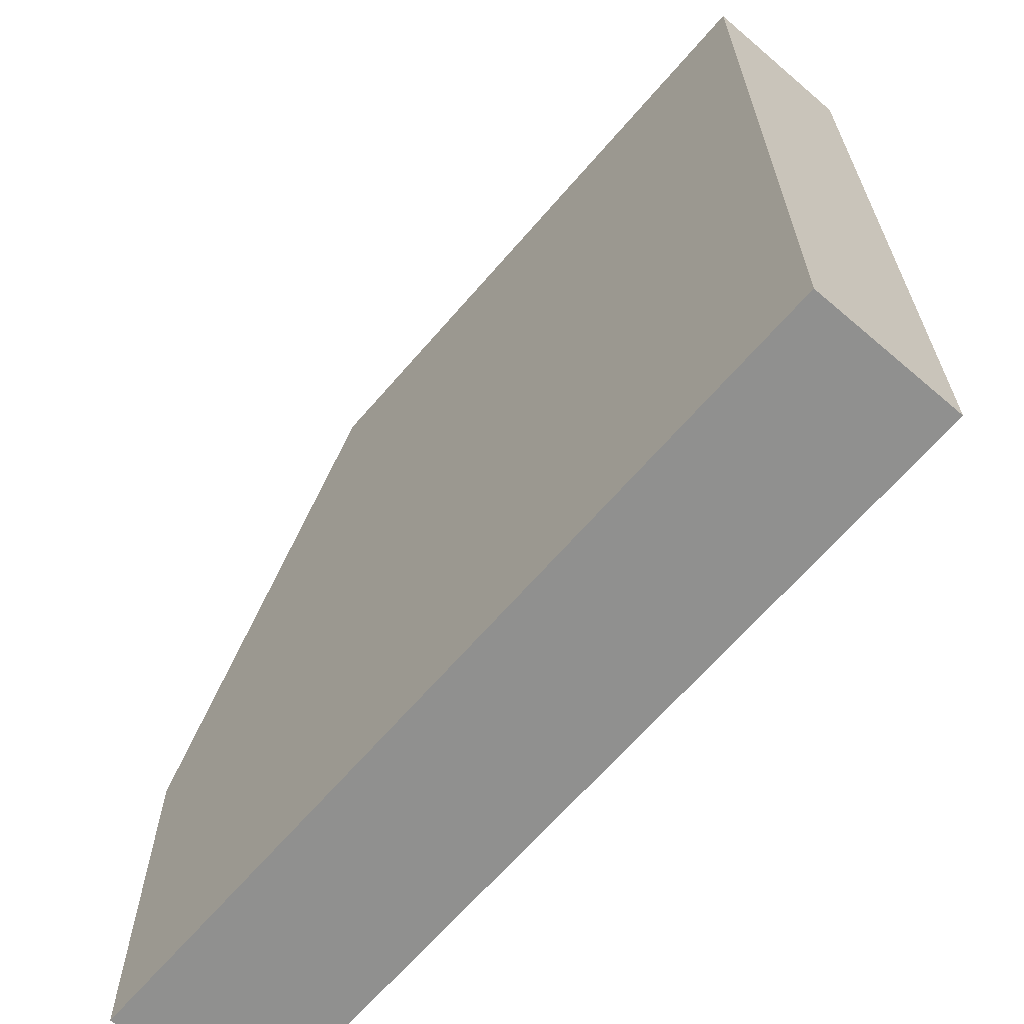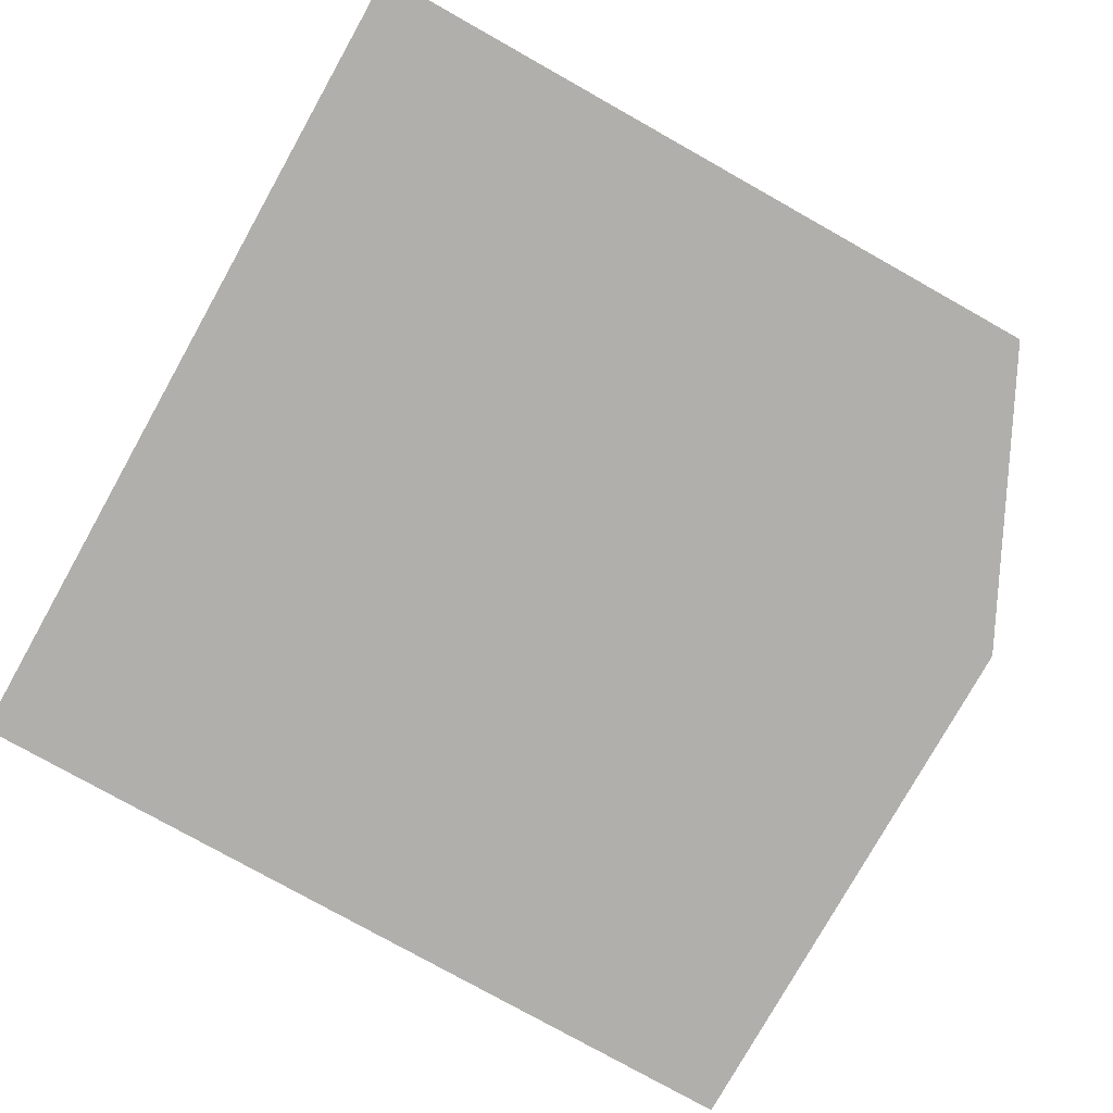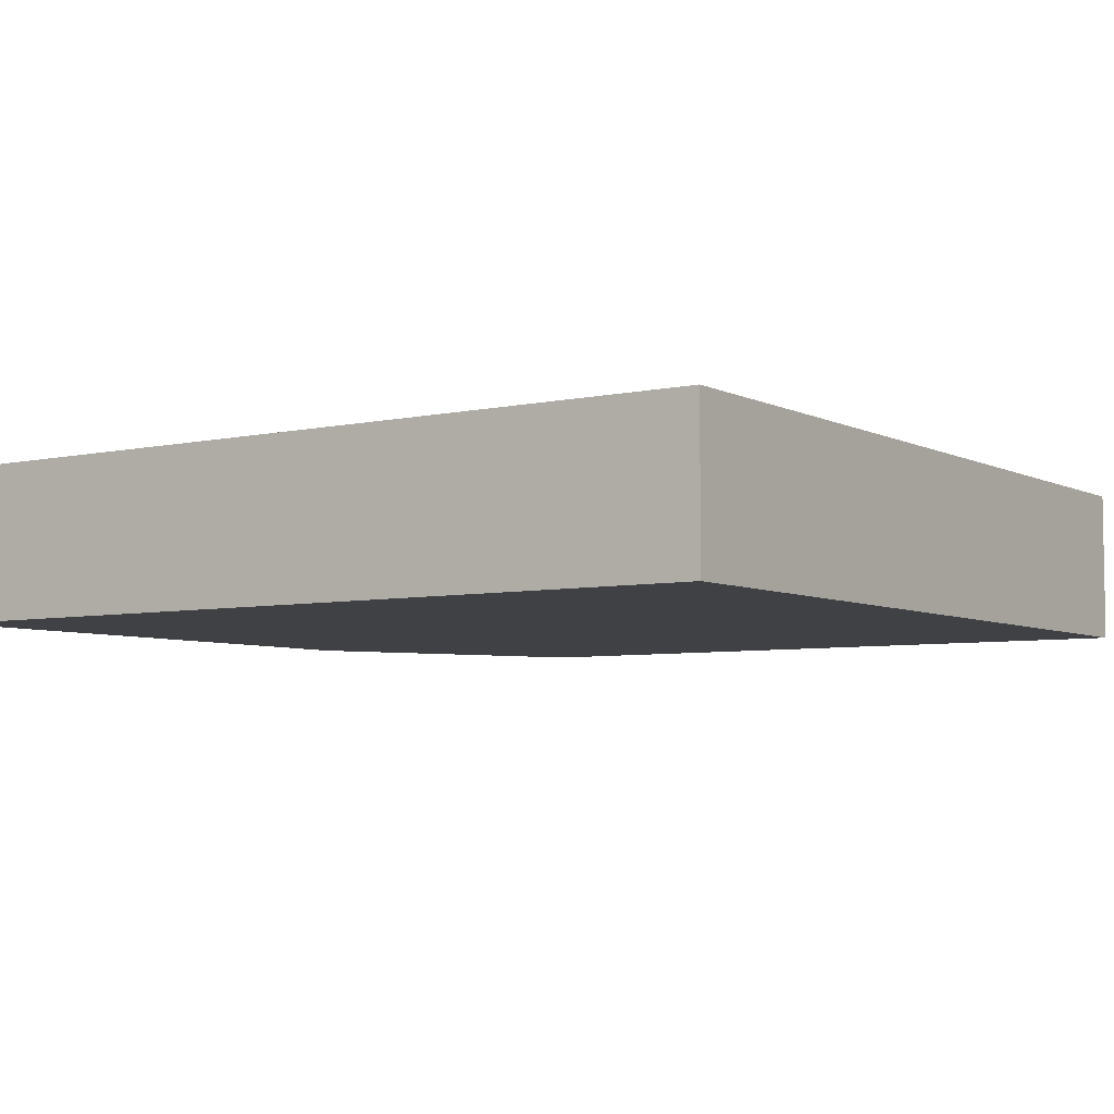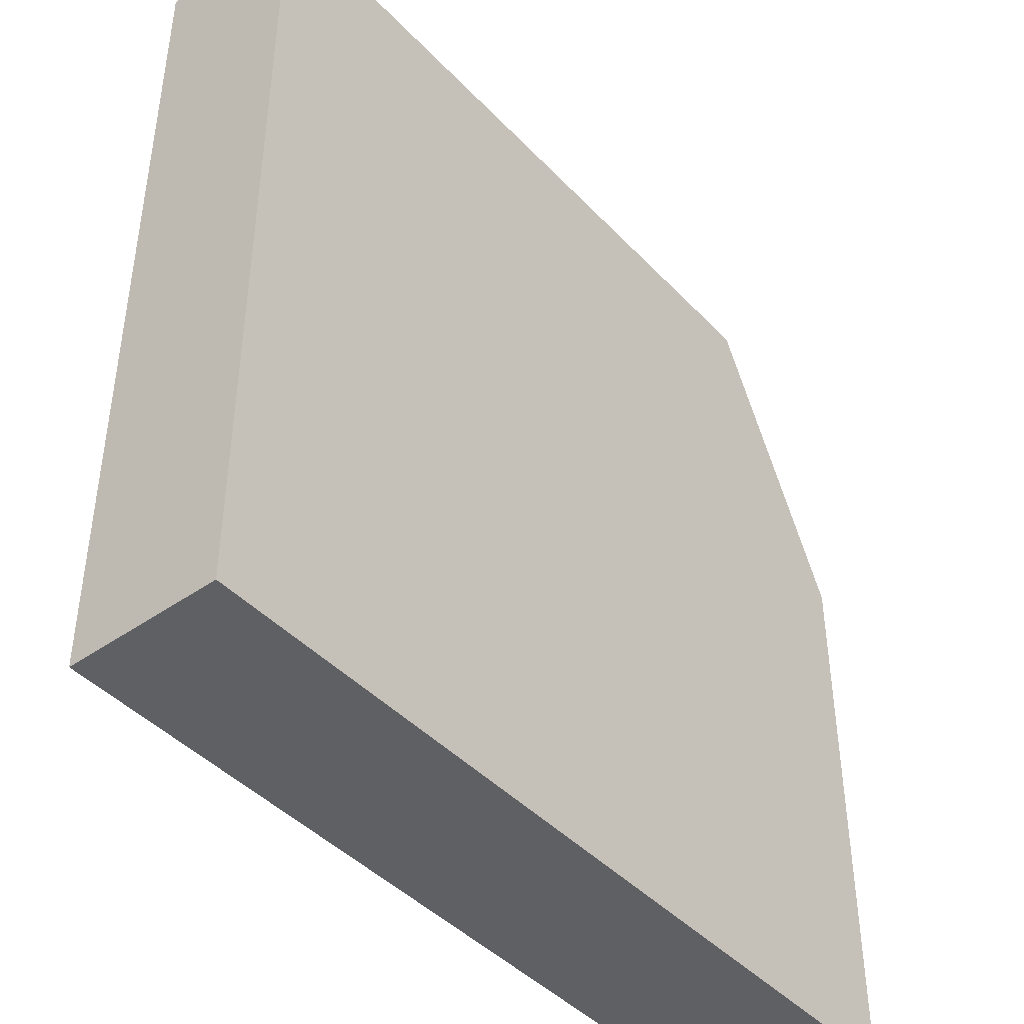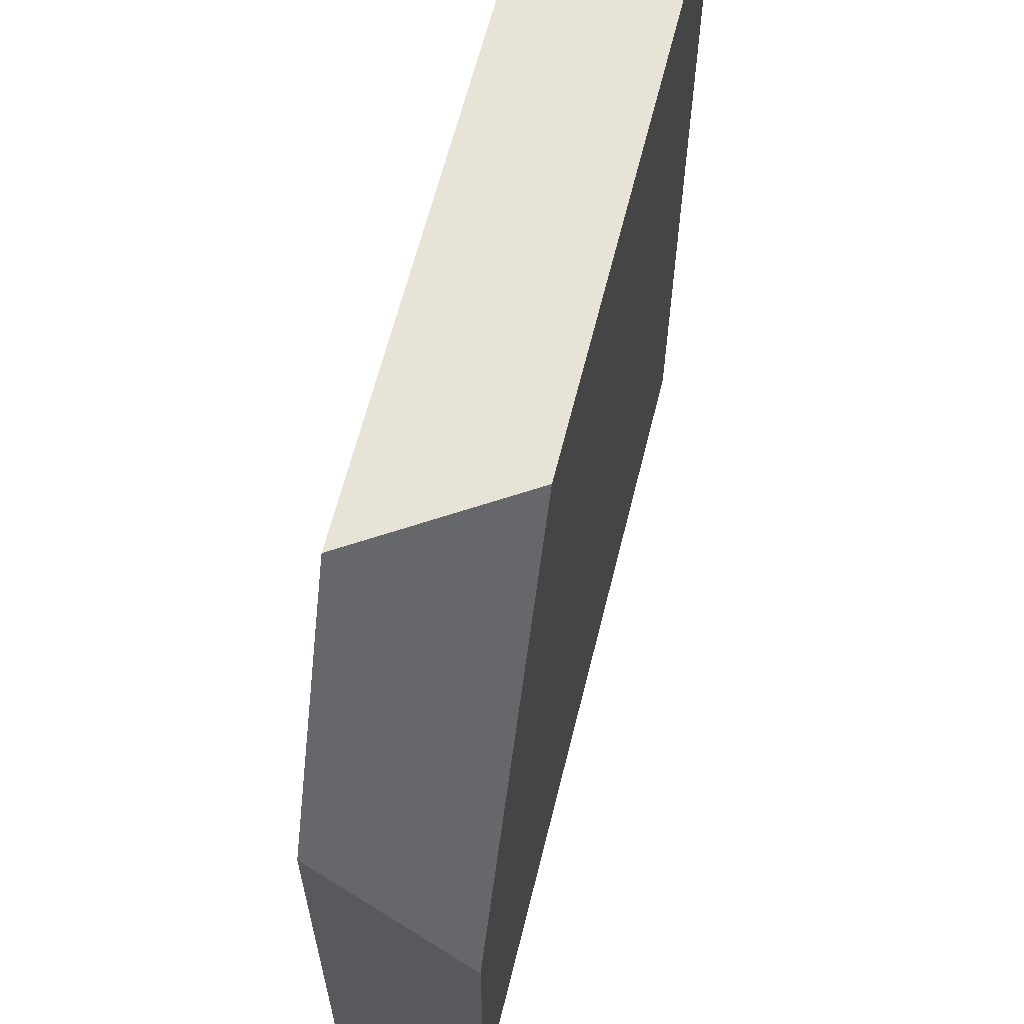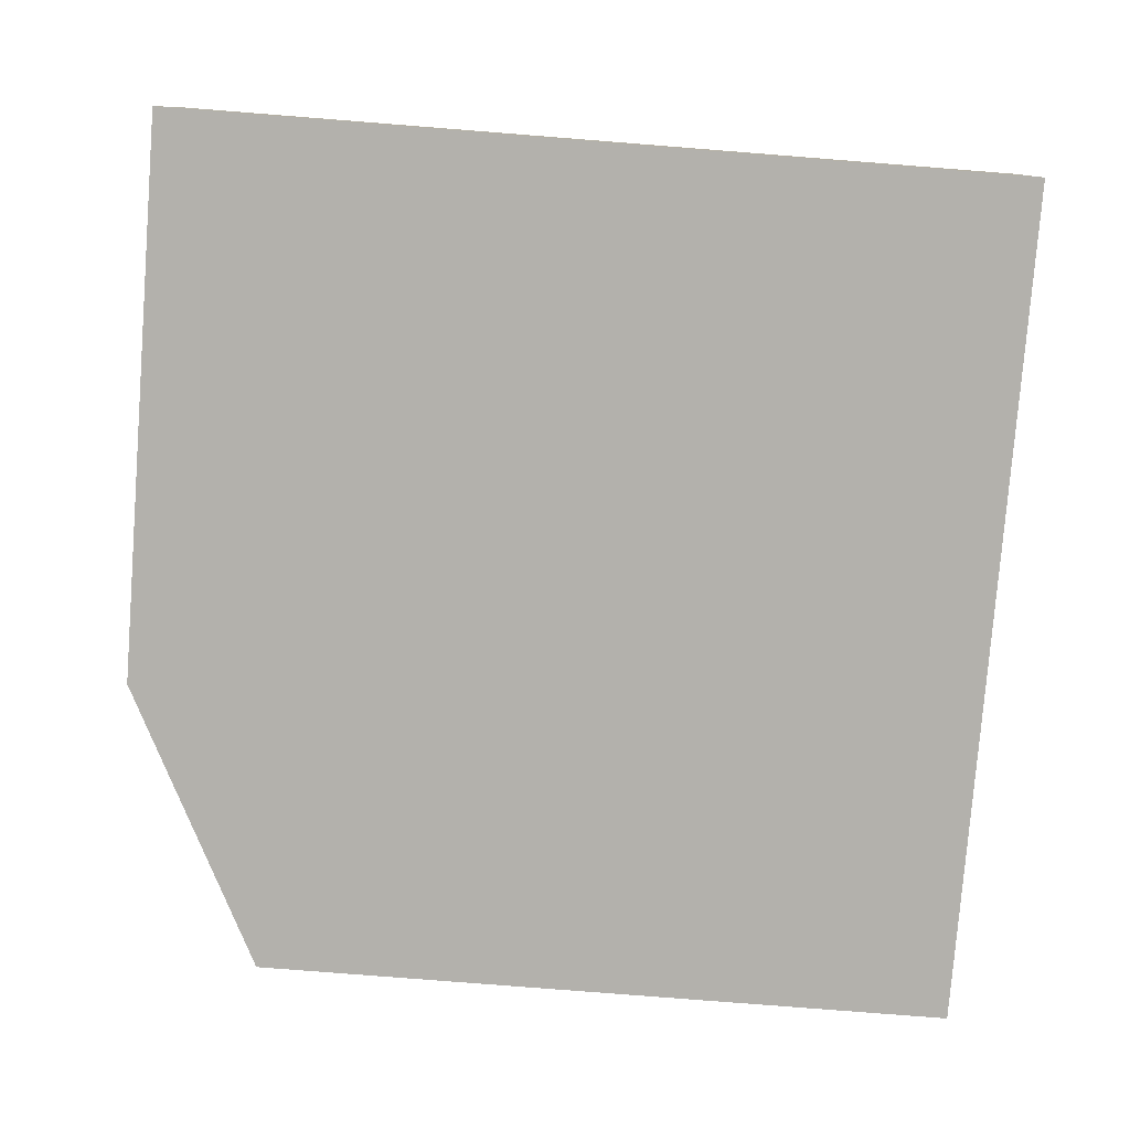
<metadata>
{"format":"obj","ext":"obj","renderer":"f3d","projection":"perspective","resolution":1024,"background":"white","views":[{"elev":-65.5,"azim":-130.7,"up":"+Z"},{"elev":-78.2,"azim":-29.3,"up":"+Y"},{"elev":-5.6,"azim":-145.6,"up":"+Y"},{"elev":-43.6,"azim":-50.4,"up":"+Z"},{"elev":62.6,"azim":103.9,"up":"+Z"},{"elev":-79.1,"azim":175.5,"up":"+Y"}]}
</metadata>
<code>
g Rock_Flat_s_02_Collider
v -0.252 0.09072 -0.252
v 0.252 0 -0.252
v -0.252 0 -0.252
v -0.252 -0 0.252
v 0.1087 0.09072 0.252
v -0.252 0.09072 0.252
v 0.252 0.09072 -0.03289
v 0.252 -0 0.08269
v 0.252 0.09072 -0.252
v 0.1669 -0 0.252
f 1 2 3
f 4 5 6
f 2 7 8
f 9 1 7
f 10 4 8
f 1 5 7
f 5 8 7
f 8 3 2
f 6 3 4
f 1 9 2
f 4 10 5
f 2 9 7
f 1 6 5
f 5 10 8
f 8 4 3
f 6 1 3

</code>
